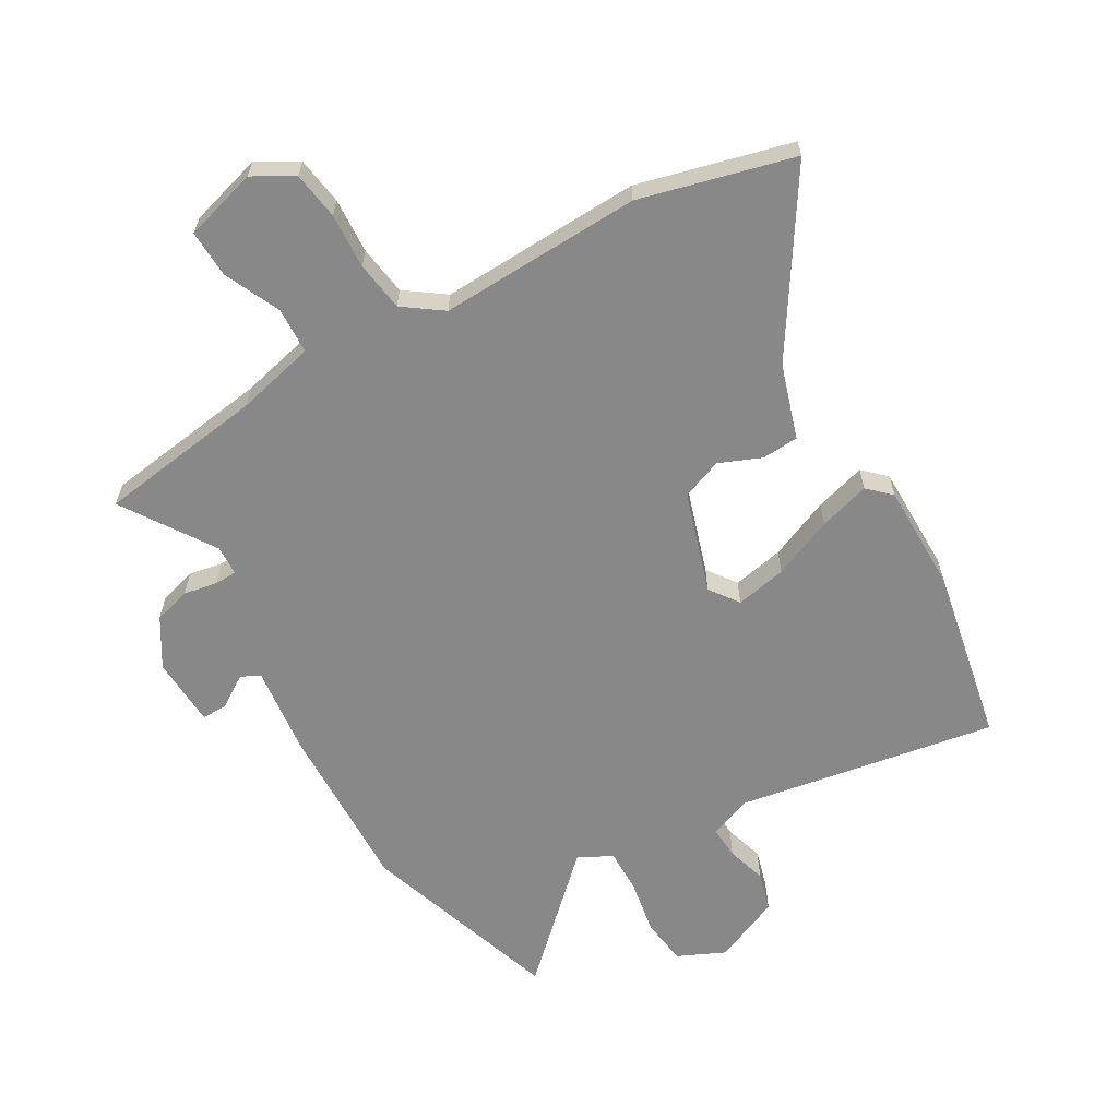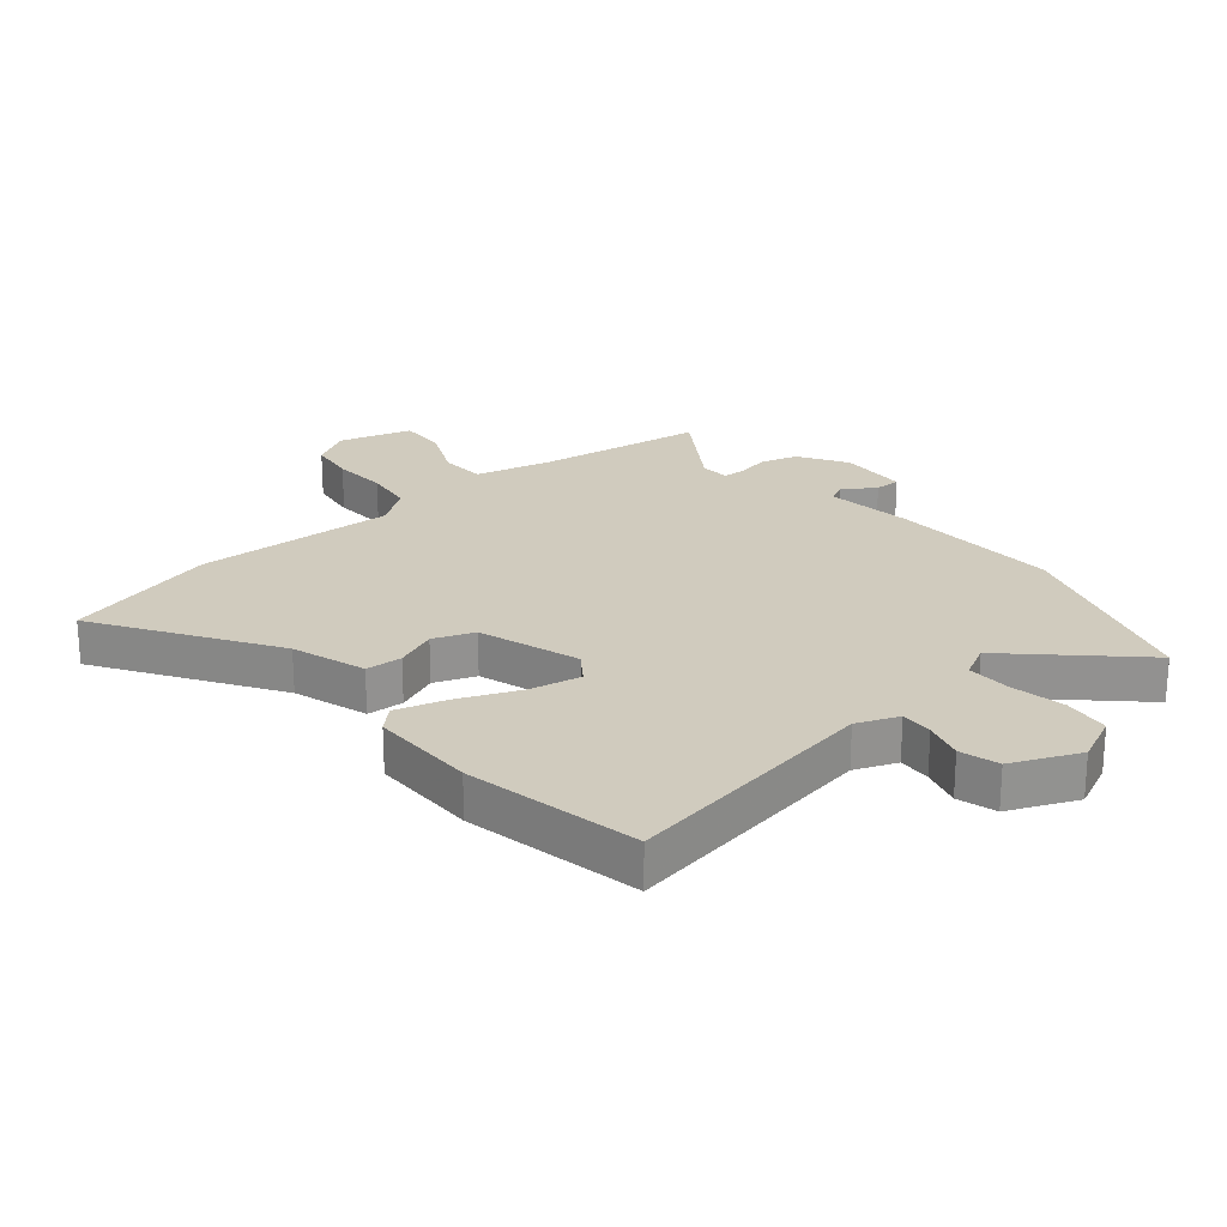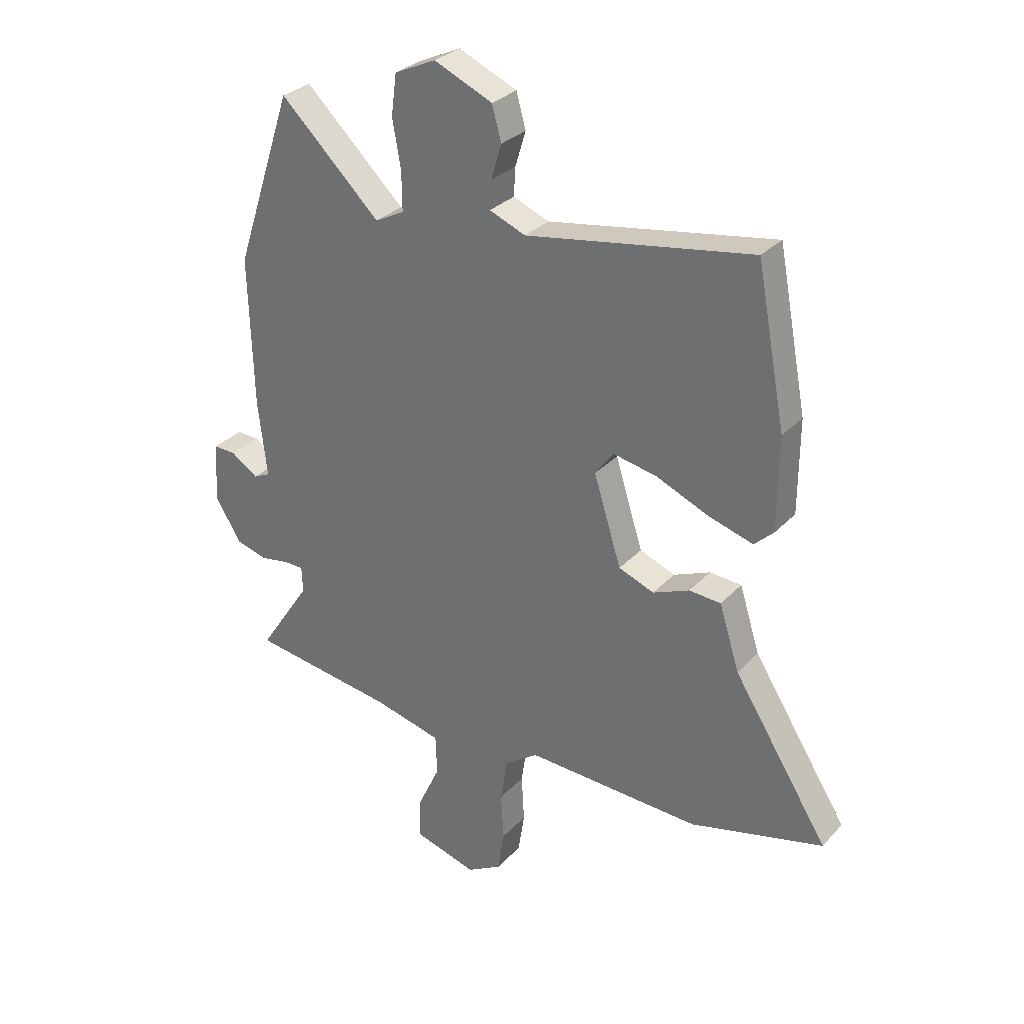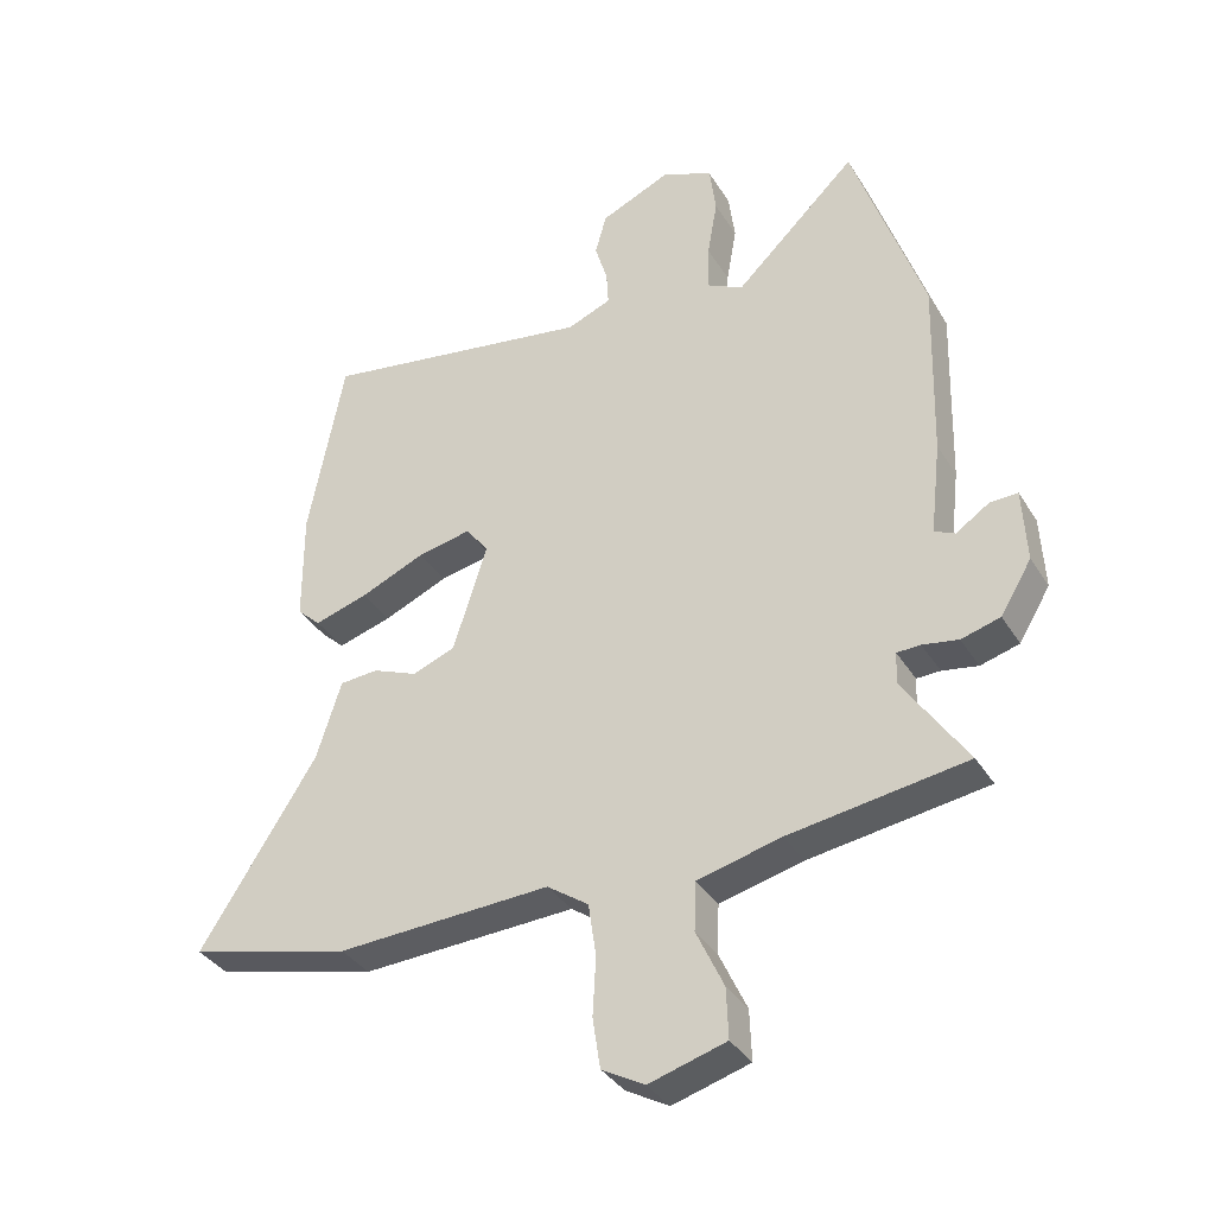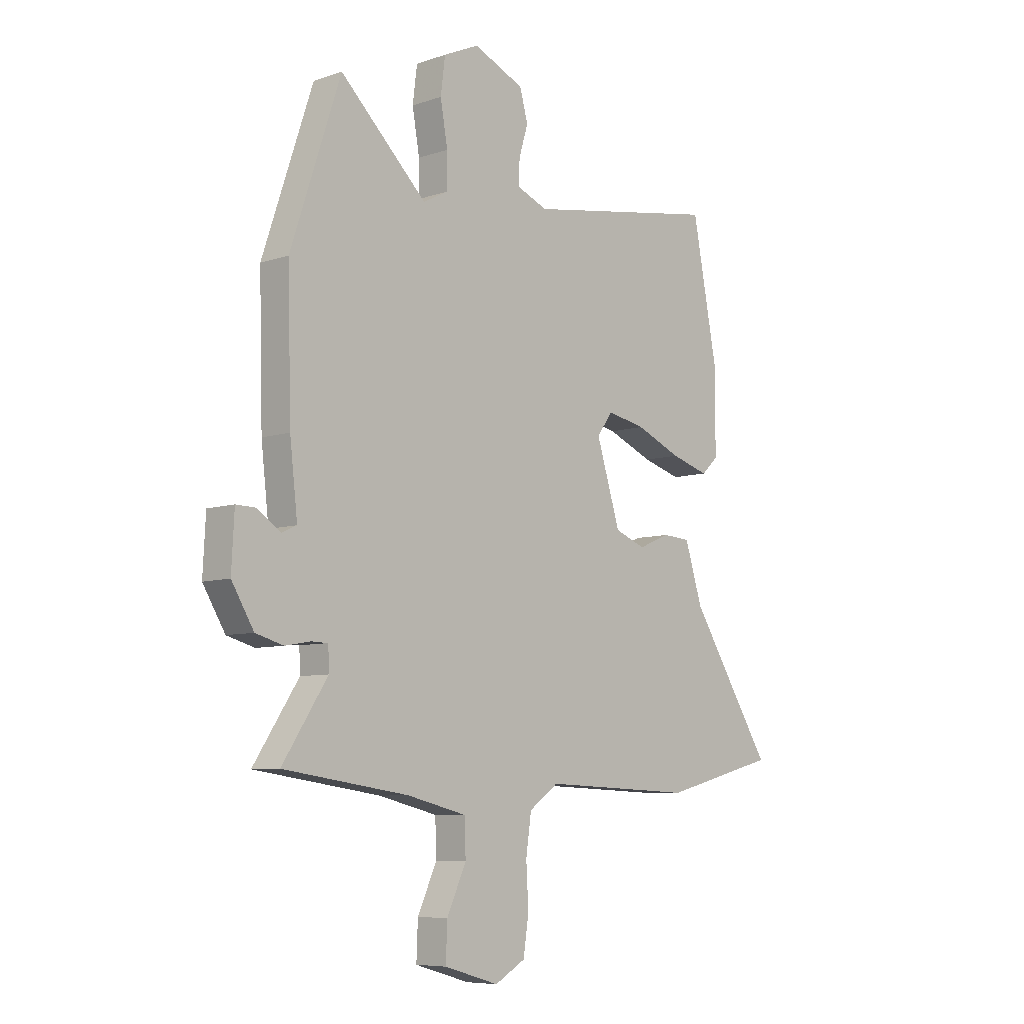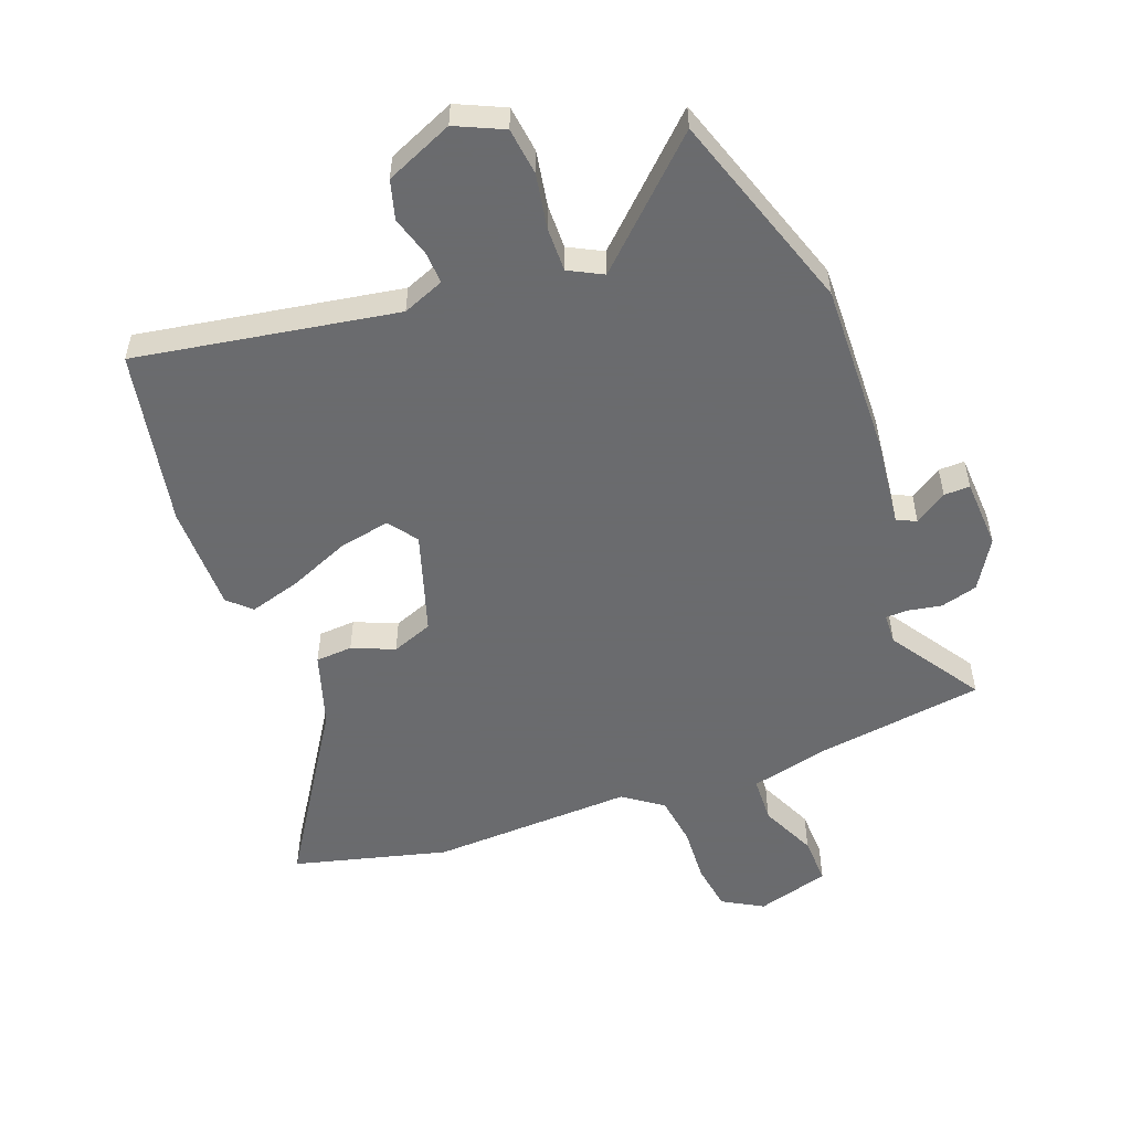
<metadata>
{"format":"obj","ext":"obj","renderer":"f3d","projection":"perspective","resolution":1024,"background":"white","views":[{"elev":-62.7,"azim":-150.1,"up":"+Y"},{"elev":23.4,"azim":-40.3,"up":"+Y"},{"elev":30.1,"azim":-145.8,"up":"+Z"},{"elev":-36.2,"azim":28.0,"up":"+Z"},{"elev":-7.4,"azim":133.5,"up":"+Z"},{"elev":-53.3,"azim":20.5,"up":"+Y"}]}
</metadata>
<code>
v -0.538 0.07 0.301
v -0.482 0.07 0.595
v -0.05 0.07 0.523
v 0.019 0.07 0.551
v 0.016 0.07 0.605
v -0.004 0.07 0.671
v 0.014 0.07 0.736
v 0.126 0.07 0.785
v 0.205 0.07 0.749
v 0.215 0.07 0.671
v 0.199 0.07 0.58
v 0.198 0.07 0.506
v 0.254 0.07 0.477
v 0.446 0.07 0.661
v 0.557 0.07 0.329
v 0.549 0.07 0.042
v 0.532 0.07 -0.105
v 0.564 0.07 -0.12
v 0.617 0.07 -0.085
v 0.66 0.07 -0.084
v 0.666 0.07 -0.2
v 0.617 0.07 -0.281
v 0.556 0.07 -0.298
v 0.5 0.07 -0.288
v 0.463 0.07 -0.289
v 0.461 0.07 -0.339
v 0.561 0.07 -0.49
v 0.283 0.07 -0.53
v 0.152 0.07 -0.562
v 0.149 0.07 -0.639
v 0.192 0.07 -0.732
v 0.195 0.07 -0.811
v 0.074 0.07 -0.846
v 0.007 0.07 -0.808
v -0.005 0.07 -0.729
v 0 0.07 -0.637
v -0.012 0.07 -0.554
v -0.077 0.07 -0.508
v -0.413 0.07 -0.522
v -0.668 0.07 -0.457
v -0.485 0.07 -0.169
v -0.446 0.07 -0.045
v -0.385 0.07 -0.041
v -0.315 0.07 -0.07
v -0.247 0.07 -0.044
v -0.194 0.07 0.125
v -0.229 0.07 0.173
v -0.314 0.07 0.156
v -0.415 0.07 0.113
v -0.5 0.07 0.088
v -0.537 0.07 0.123
v -0.538 0 0.301
v -0.482 0 0.595
v -0.05 0 0.523
v 0.019 0 0.551
v 0.016 0 0.605
v -0.004 0 0.671
v 0.014 0 0.736
v 0.126 0 0.785
v 0.205 0 0.749
v 0.215 0 0.671
v 0.199 0 0.58
v 0.198 0 0.506
v 0.254 0 0.477
v 0.446 0 0.661
v 0.557 0 0.329
v 0.549 0 0.042
v 0.532 0 -0.105
v 0.564 0 -0.12
v 0.617 0 -0.085
v 0.66 0 -0.084
v 0.666 0 -0.2
v 0.617 0 -0.281
v 0.556 0 -0.298
v 0.5 0 -0.288
v 0.463 0 -0.289
v 0.461 0 -0.339
v 0.561 0 -0.49
v 0.283 0 -0.53
v 0.152 0 -0.562
v 0.149 0 -0.639
v 0.192 0 -0.732
v 0.195 0 -0.811
v 0.074 0 -0.846
v 0.007 0 -0.808
v -0.005 0 -0.729
v 0 0 -0.637
v -0.012 0 -0.554
v -0.077 0 -0.508
v -0.413 0 -0.522
v -0.668 0 -0.457
v -0.485 0 -0.169
v -0.446 0 -0.045
v -0.385 0 -0.041
v -0.315 0 -0.07
v -0.247 0 -0.044
v -0.194 0 0.125
v -0.229 0 0.173
v -0.314 0 0.156
v -0.415 0 0.113
v -0.5 0 0.088
v -0.537 0 0.123
f 48 49 50 51
f 47 48 51 1
f 41 42 43 44
f 41 44 45
f 38 39 40 41
f 37 38 41 45
f 33 34 35 36
f 33 36 37
f 30 31 32 33
f 29 30 33 37
f 28 29 37 45
f 26 27 28 45
f 21 22 23 24
f 21 24 25
f 18 19 20 21
f 17 18 21 25
f 16 17 25
f 13 14 15 16
f 12 13 16 25
f 8 9 10 11
f 8 11 12
f 5 6 7 8
f 4 5 8 12
f 3 4 12 25
f 47 1 2 3
f 46 47 3 25
f 25 26 45 46
f 102 101 100 99
f 52 102 99 98
f 95 94 93 92
f 96 95 92
f 92 91 90 89
f 96 92 89 88
f 87 86 85 84
f 88 87 84
f 84 83 82 81
f 88 84 81 80
f 96 88 80 79
f 96 79 78 77
f 75 74 73 72
f 76 75 72
f 72 71 70 69
f 76 72 69 68
f 76 68 67
f 67 66 65 64
f 76 67 64 63
f 62 61 60 59
f 63 62 59
f 59 58 57 56
f 63 59 56 55
f 76 63 55 54
f 54 53 52 98
f 76 54 98 97
f 97 96 77 76
f 1 52 53 2
f 2 53 54 3
f 3 54 55 4
f 4 55 56 5
f 5 56 57 6
f 6 57 58 7
f 7 58 59 8
f 8 59 60 9
f 9 60 61 10
f 10 61 62 11
f 11 62 63 12
f 12 63 64 13
f 13 64 65 14
f 14 65 66 15
f 15 66 67 16
f 16 67 68 17
f 17 68 69 18
f 18 69 70 19
f 19 70 71 20
f 20 71 72 21
f 21 72 73 22
f 22 73 74 23
f 23 74 75 24
f 24 75 76 25
f 25 76 77 26
f 26 77 78 27
f 27 78 79 28
f 28 79 80 29
f 29 80 81 30
f 30 81 82 31
f 31 82 83 32
f 32 83 84 33
f 33 84 85 34
f 34 85 86 35
f 35 86 87 36
f 36 87 88 37
f 37 88 89 38
f 38 89 90 39
f 39 90 91 40
f 40 91 92 41
f 41 92 93 42
f 42 93 94 43
f 43 94 95 44
f 44 95 96 45
f 45 96 97 46
f 46 97 98 47
f 47 98 99 48
f 48 99 100 49
f 49 100 101 50
f 50 101 102 51
f 51 102 52 1

</code>
